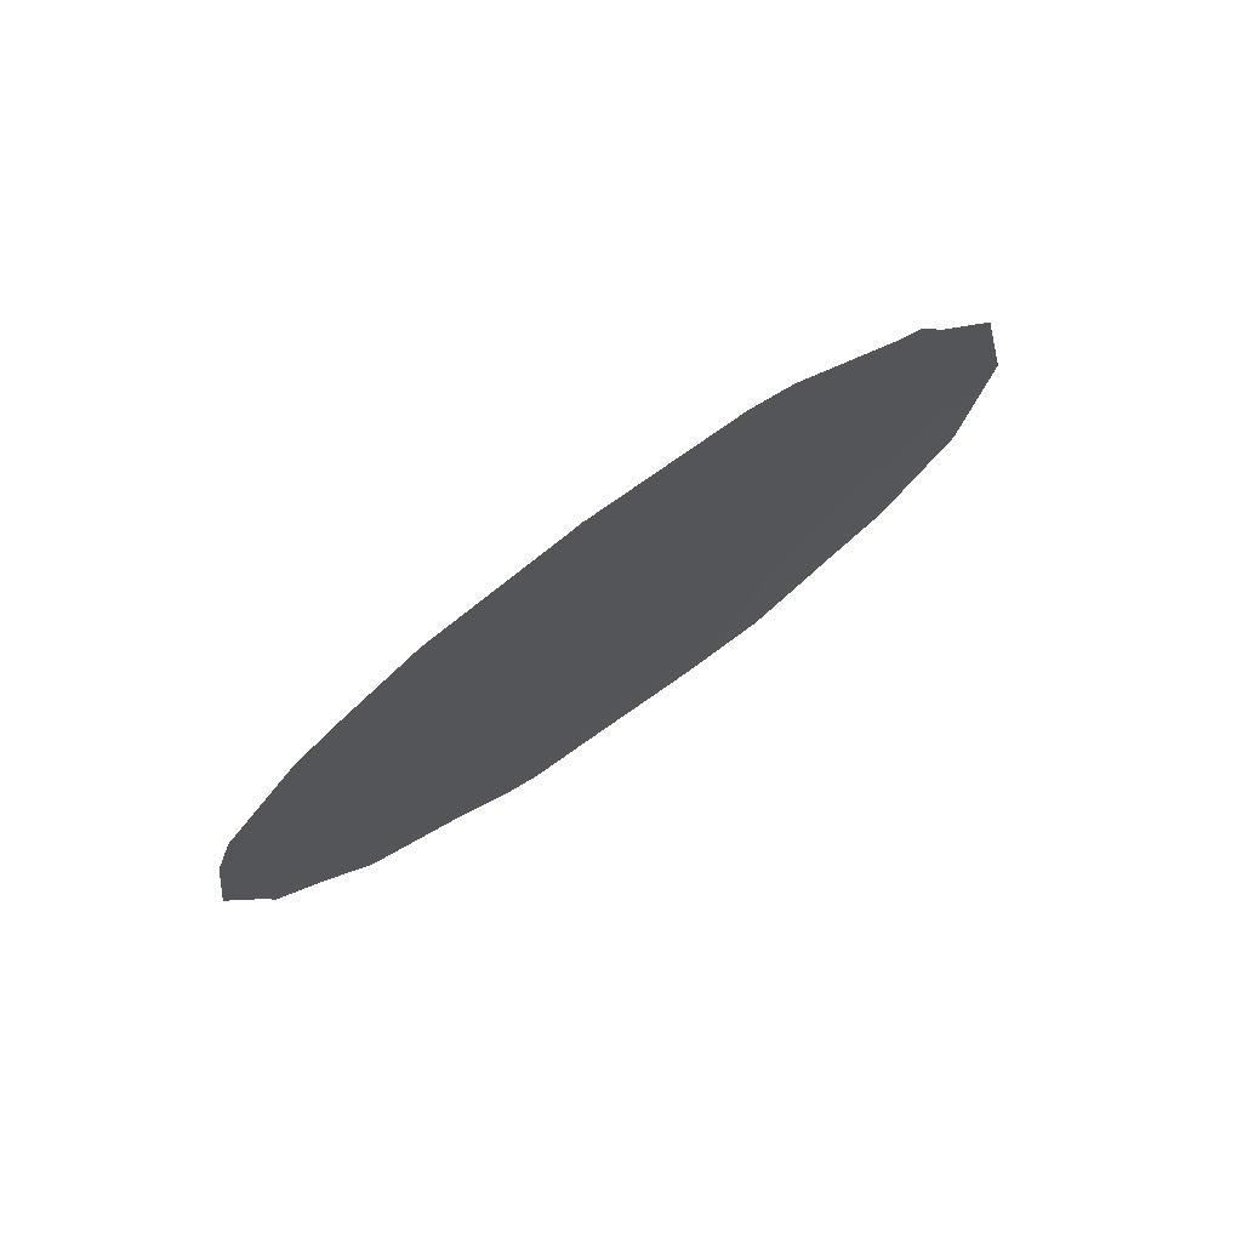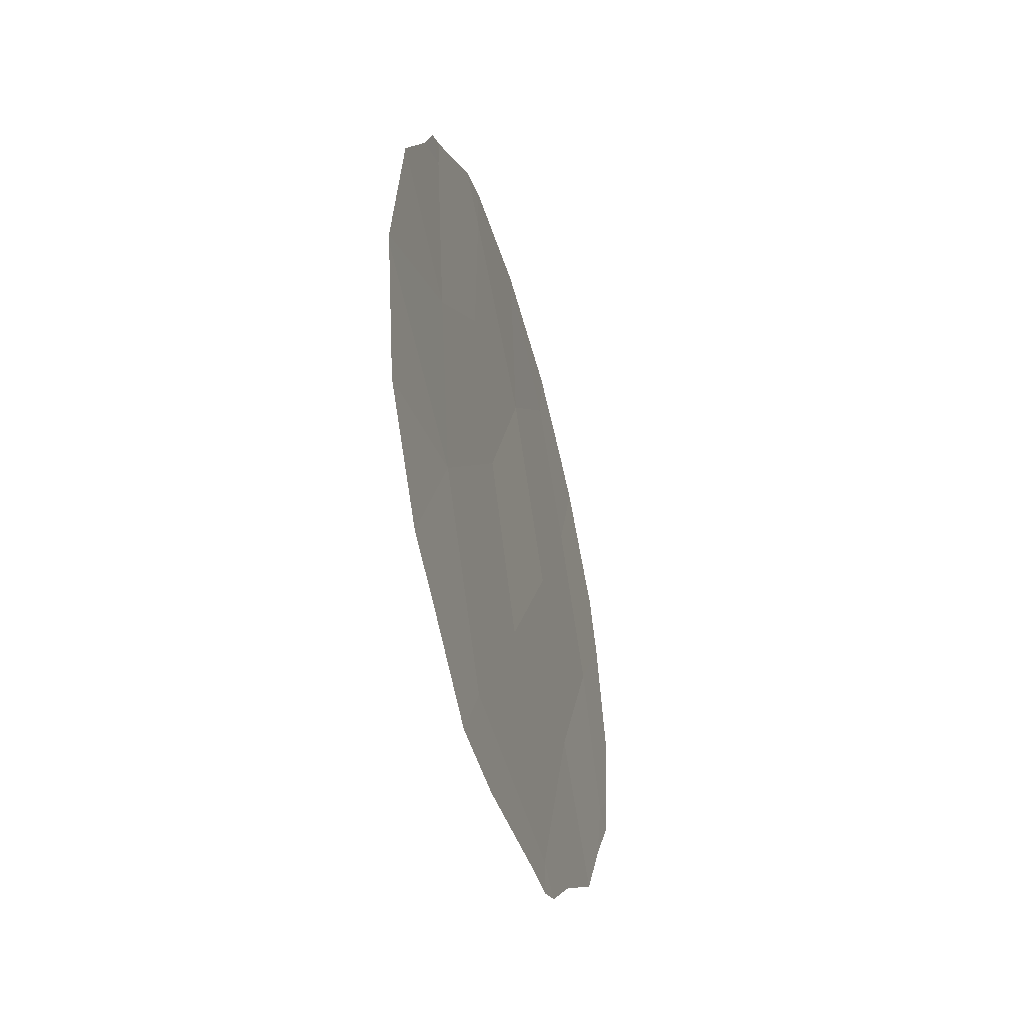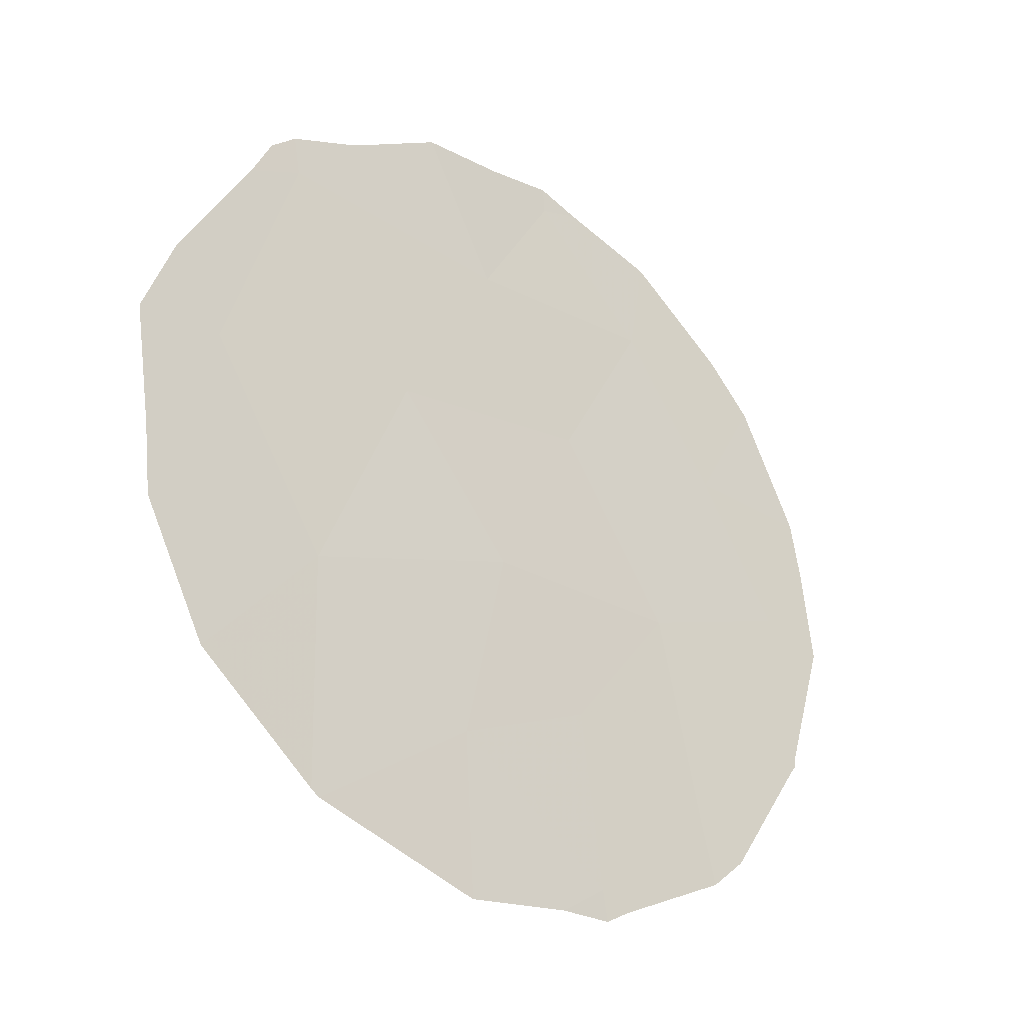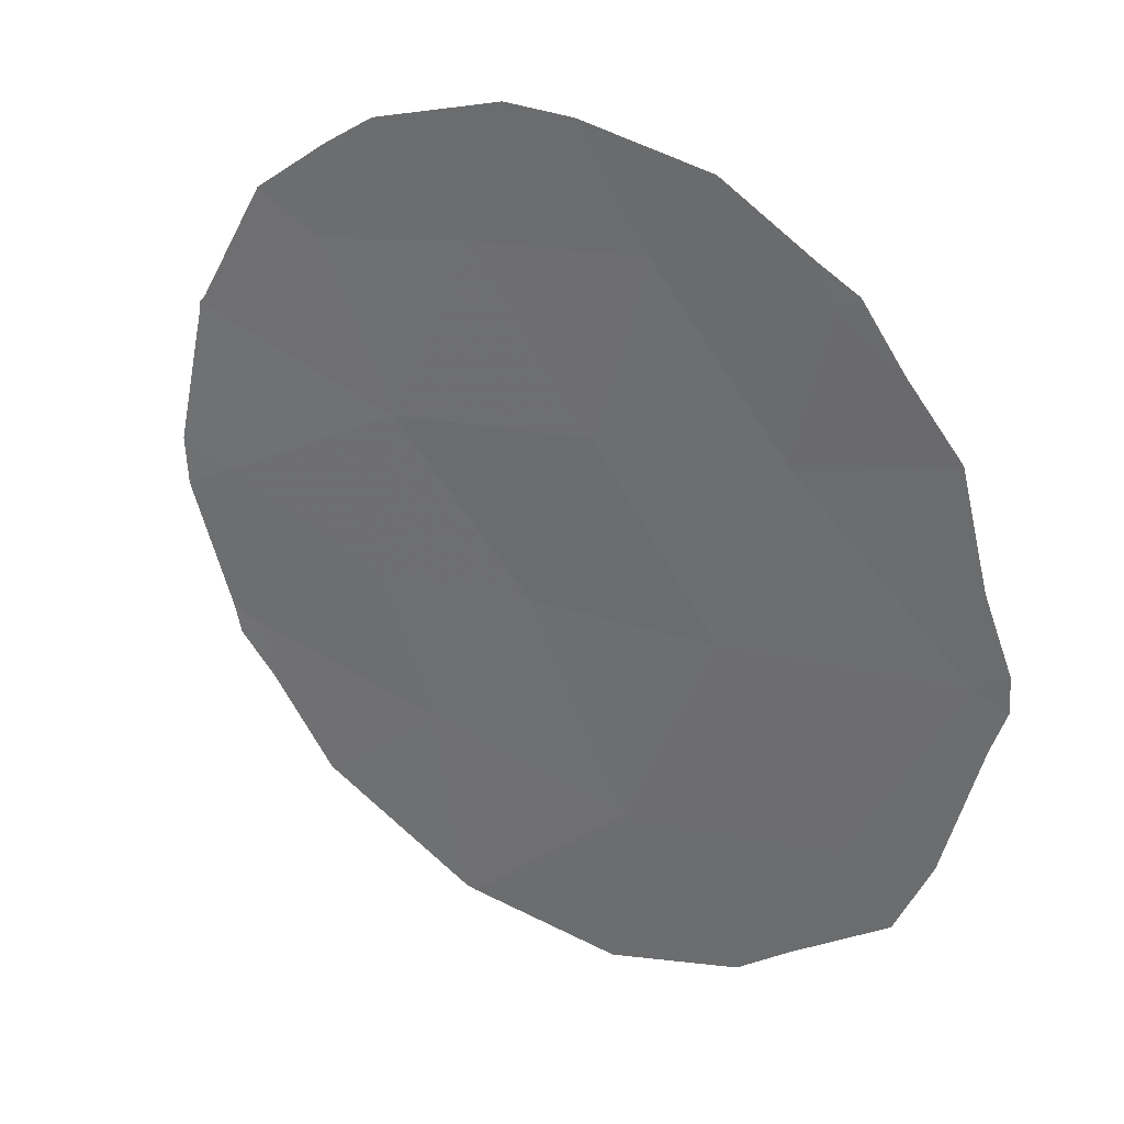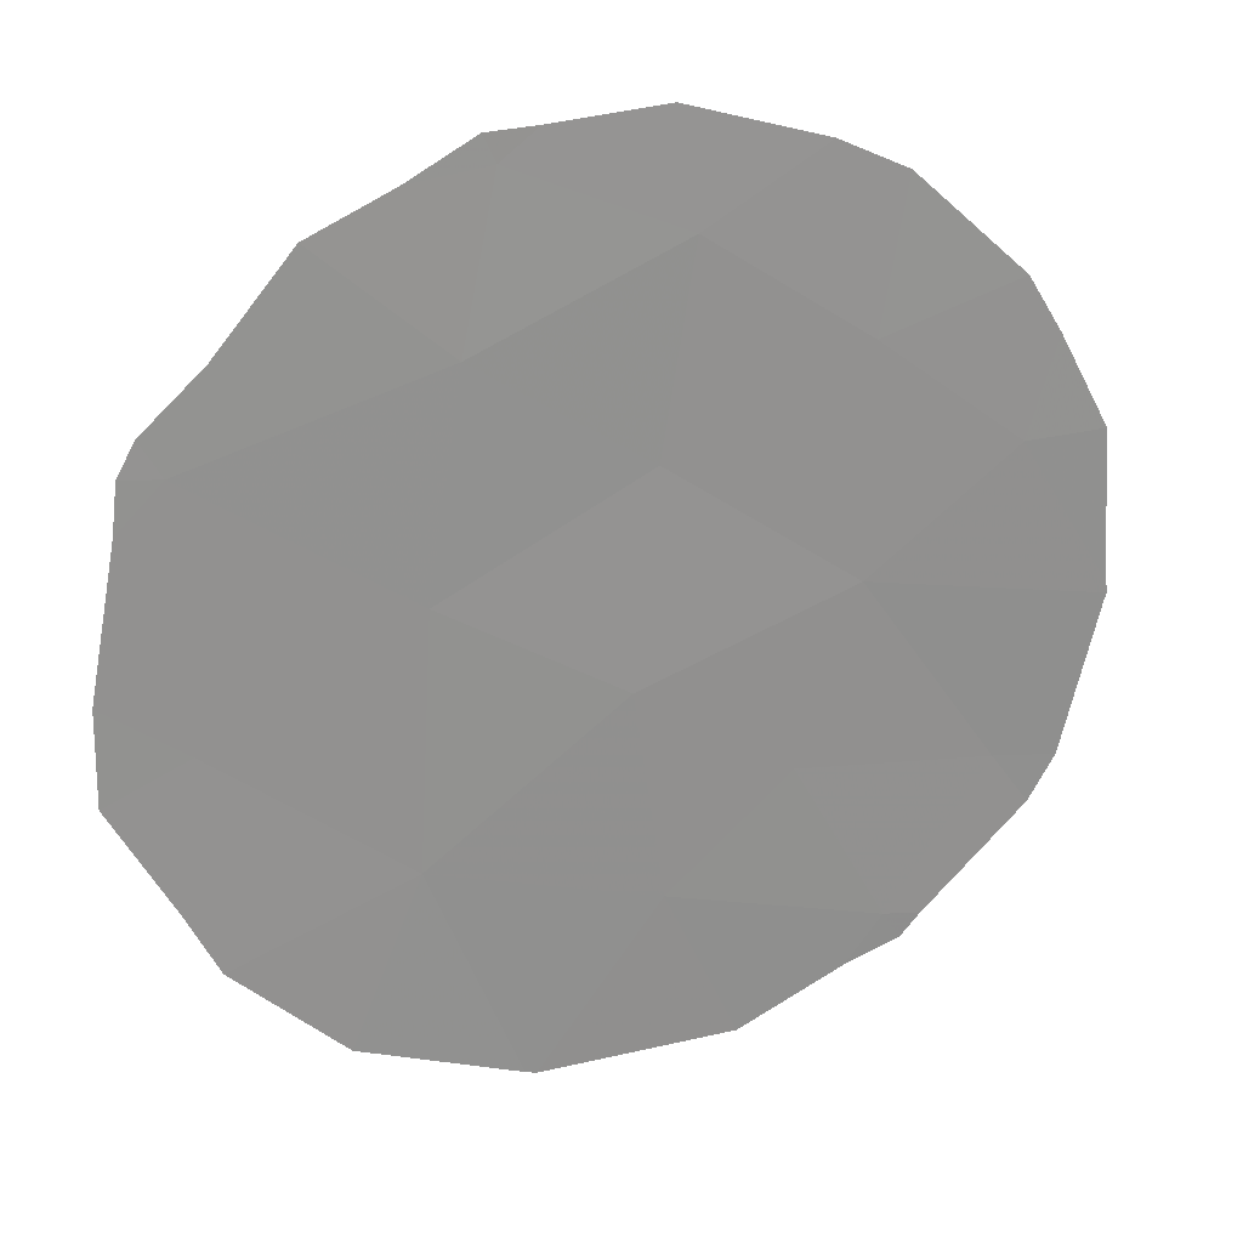
<metadata>
{"format":"obj","ext":"obj","renderer":"f3d","projection":"perspective","resolution":1024,"background":"white","views":[{"elev":75.0,"azim":-97.2,"up":"+Z"},{"elev":-41.0,"azim":43.9,"up":"+Z"},{"elev":-69.2,"azim":-140.0,"up":"+Y"},{"elev":64.6,"azim":122.2,"up":"+Y"},{"elev":-5.3,"azim":-106.9,"up":"+Y"}]}
</metadata>
<code>
v 83.58 85.58 24.19
v 84.89 83.36 20.7
v 83.86 85.26 20.72
v 84.21 84.54 22.49
v 85.48 82.1 24.14
v 85.17 82.71 22.56
v 84.43 84.29 18.44
v 86.15 80.83 25.23
v 86.11 80.99 23.13
v 83.26 86.29 22.52
v 85.58 82.14 18.88
v 84.61 83.68 24.45
v 85.37 82.24 25.98
v 86.06 81.18 20.93
v 83.92 84.85 25.66
v 83.12 86.69 20.81
v 84.55 83.65 26.65
v 84.45 84.27 18.06
v 84.29 84.57 18.18
v 83.97 85.14 18.7
v 83.48 86.05 19.32
v 86.13 80.84 25.6
v 85.57 81.85 26.41
v 83.23 86.5 20.07
v 82.79 87.21 22.19
v 82.83 87.04 23.54
v 86.77 79.77 24.04
v 87.01 79.4 22.21
v 86.28 80.83 18.88
v 86.54 80.32 19.29
v 84.68 83.84 18.07
v 82.91 86.86 24.23
v 86.9 79.63 20.5
v 87.01 79.41 22.11
v 85.83 81.7 18.13
v 86.41 80.36 24.95
v 86.26 80.61 25.44
v 83.24 86.13 25.41
v 84.5 83.74 26.69
v 84.54 83.66 26.73
v 83.46 85.71 25.8
v 83.82 84.98 26.39
v 85.33 82.26 26.59
v 85.39 82.51 18.01
v 84.58 83.59 26.72
v 83.01 86.91 20.66
v 82.95 86.99 21.13
f 7 19 18
f 3 2 4
f 2 14 6
f 7 3 21
f 7 21 20
f 13 8 22
f 13 22 23
f 9 8 5
f 5 6 9
f 6 12 4
f 3 16 24
f 3 24 21
f 2 3 7
f 10 26 25
f 10 3 4
f 9 28 27
f 9 6 14
f 7 11 2
f 14 11 29
f 14 29 30
f 7 18 31
f 10 1 32
f 10 32 26
f 14 33 34
f 11 35 29
f 5 8 13
f 8 9 27
f 8 27 36
f 8 37 22
f 5 13 12
f 12 6 5
f 7 20 19
f 1 38 32
f 6 4 2
f 17 40 39
f 15 12 17
f 15 42 41
f 1 10 4
f 4 12 1
f 13 23 43
f 11 7 31
f 11 31 44
f 11 44 35
f 17 45 40
f 17 13 43
f 17 43 45
f 9 14 34
f 9 34 28
f 11 14 2
f 16 47 46
f 14 30 33
f 8 36 37
f 15 17 39
f 15 39 42
f 1 15 41
f 1 41 38
f 12 15 1
f 16 46 24
f 17 12 13
f 10 16 3
f 16 10 25
f 16 25 47

</code>
